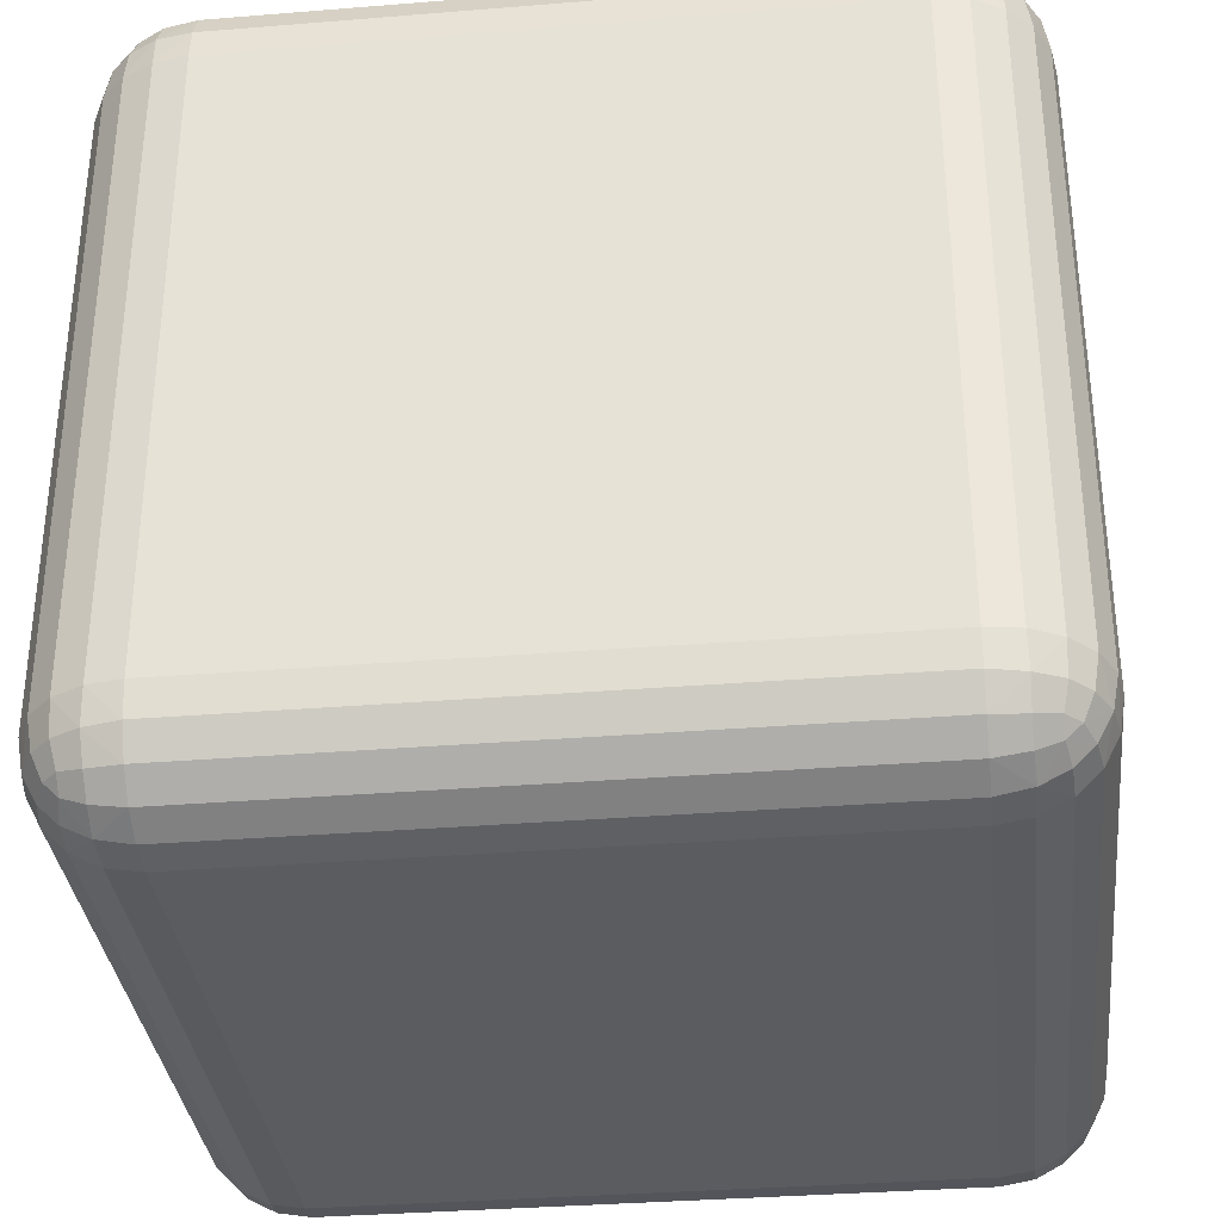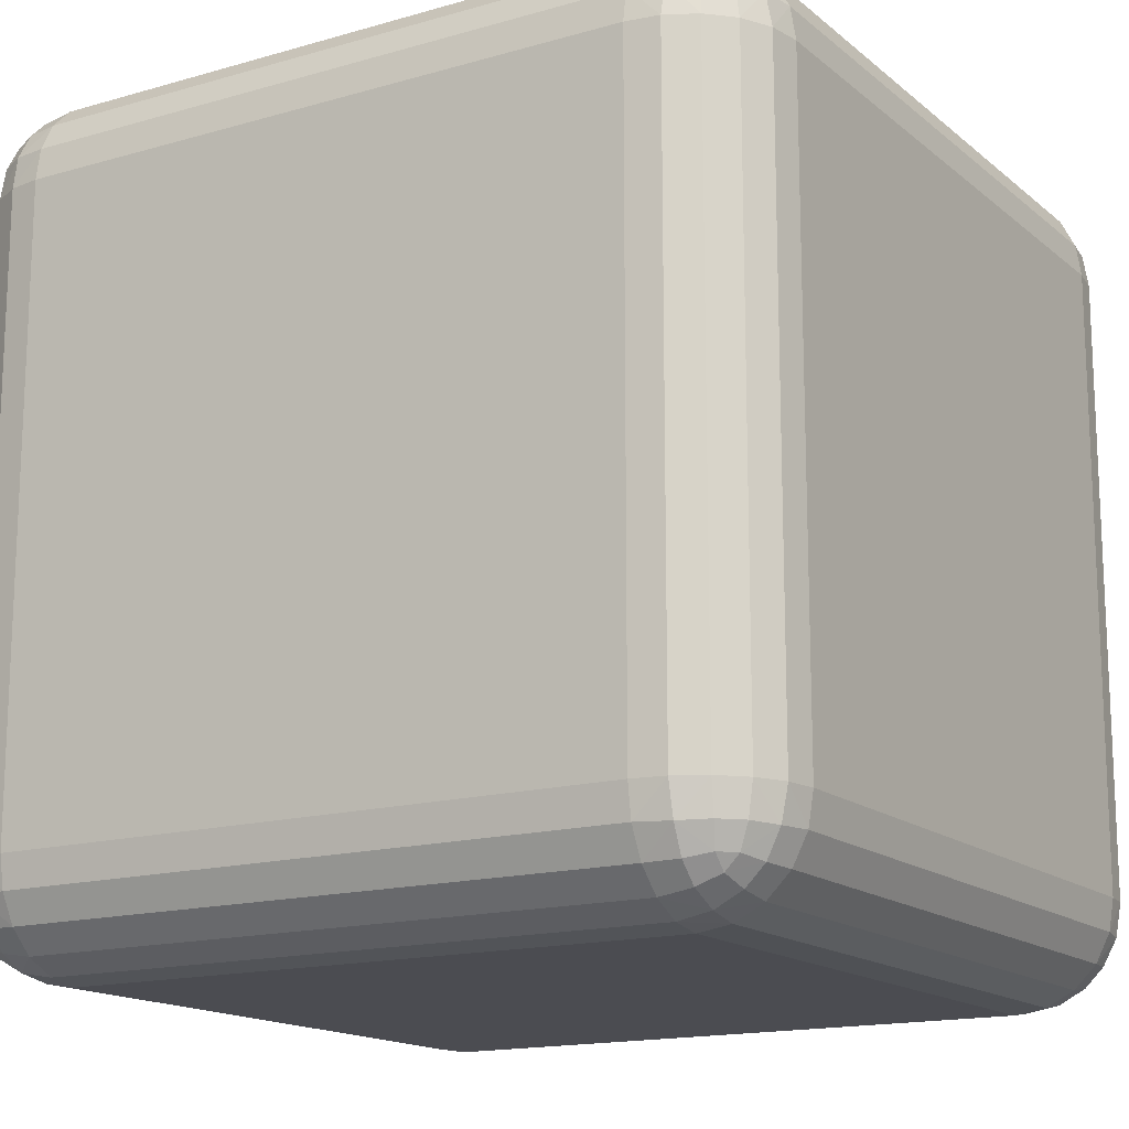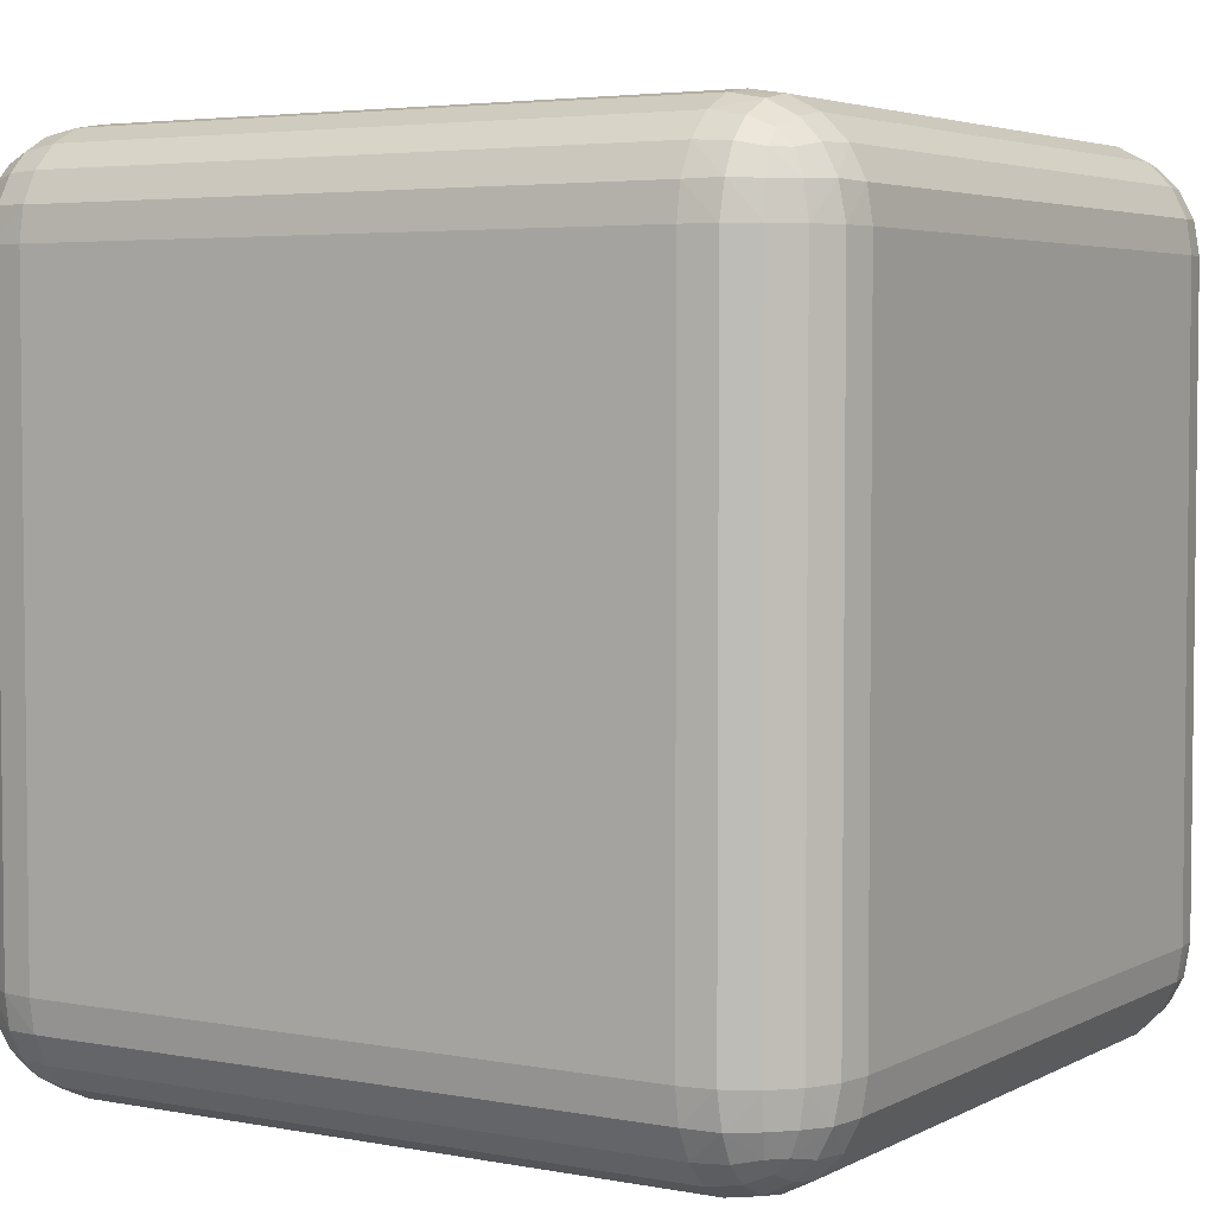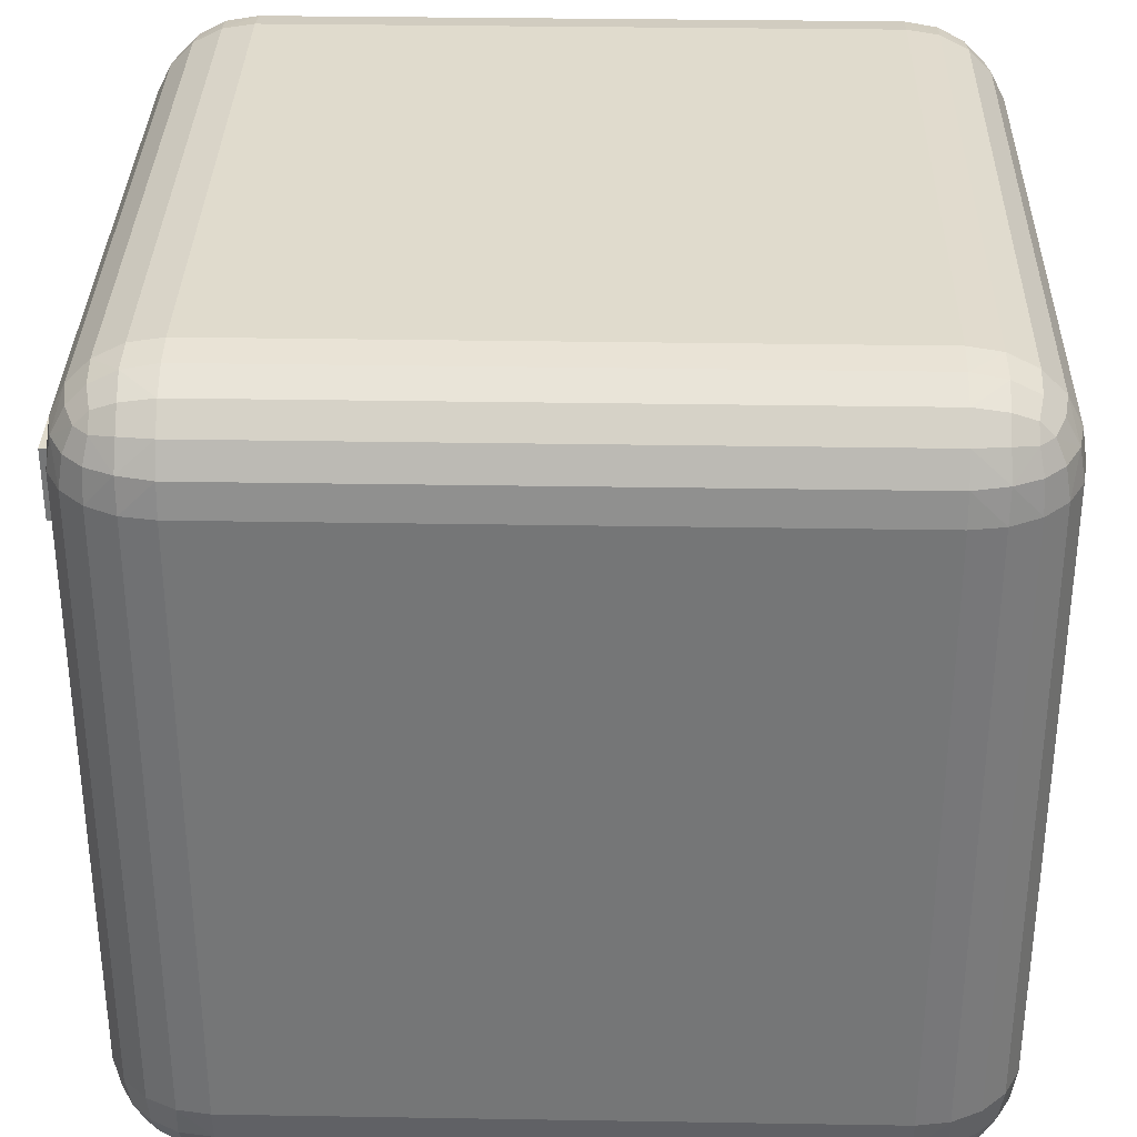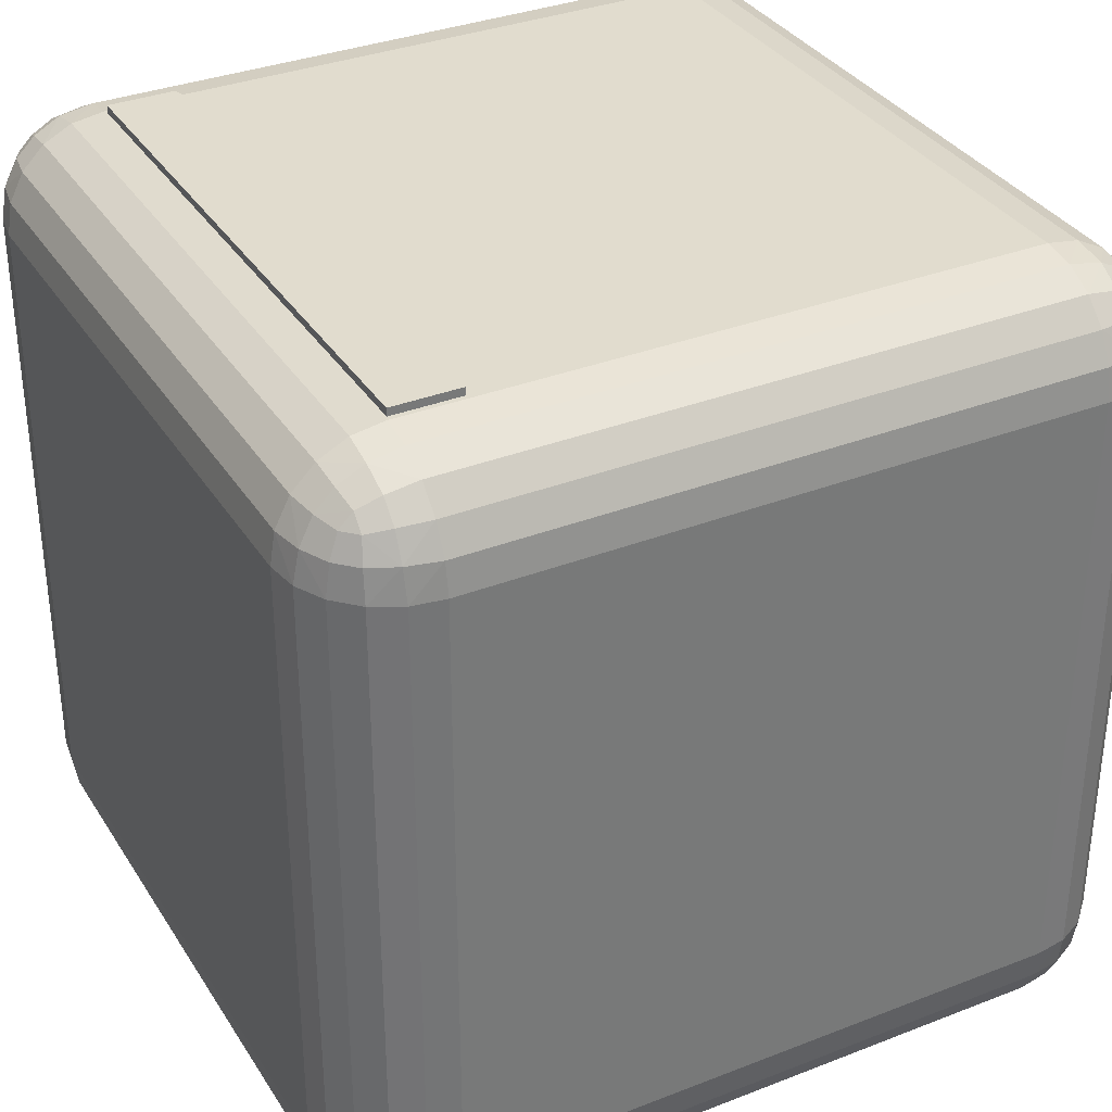
<metadata>
{"format":"obj","ext":"obj","renderer":"f3d","projection":"perspective","resolution":1024,"background":"white","views":[{"elev":-34.0,"azim":-173.7,"up":"+Z"},{"elev":-15.5,"azim":-148.6,"up":"+Y"},{"elev":4.1,"azim":121.8,"up":"+Y"},{"elev":33.2,"azim":91.3,"up":"+Y"},{"elev":34.1,"azim":-117.8,"up":"+Z"}]}
</metadata>
<code>
o Glowing_Arrow_Cube.004
v -0.369 0.3727 0.5095
v -0.369 0.3727 0.487
v 0.369 0.3727 0.5095
v 0.369 0.3727 0.487
v 0 0.2084 0.487
v 0 0.2084 0.5095
v -0.369 0.2905 0.5095
v -0.369 0.2905 0.487
v 0.369 0.2905 0.487
v 0.369 0.2905 0.5095
f 1 8 7
f 2 4 9
f 4 10 9
f 3 1 7
f 4 1 3
f 6 8 5
f 5 10 6
f 1 2 8
f 5 8 9
f 8 2 9
f 4 3 10
f 6 10 7
f 10 3 7
f 4 2 1
f 6 7 8
f 5 9 10
o Cube
v -0.375 -0.5 0.375
v -0.375 -0.375 0.5
v -0.5 -0.375 0.375
v -0.375 -0.4939 0.4136
v -0.375 -0.4761 0.4485
v -0.4136 -0.4939 0.375
v -0.4147 -0.4866 0.4149
v -0.4134 -0.4699 0.4468
v -0.4485 -0.4761 0.375
v -0.4468 -0.4698 0.4135
v -0.4411 -0.4579 0.4411
v -0.4136 -0.375 0.4939
v -0.4485 -0.375 0.4761
v -0.375 -0.4136 0.4939
v -0.4149 -0.4147 0.4866
v -0.4468 -0.4134 0.4699
v -0.375 -0.4485 0.4761
v -0.4135 -0.4468 0.4698
v -0.4411 -0.4411 0.4579
v -0.4939 -0.4136 0.375
v -0.4761 -0.4485 0.375
v -0.4939 -0.375 0.4136
v -0.4866 -0.4149 0.4147
v -0.4699 -0.4468 0.4134
v -0.4761 -0.375 0.4485
v -0.4698 -0.4135 0.4468
v -0.4579 -0.4411 0.4411
v -0.375 0.375 0.5
v -0.375 0.5 0.375
v -0.5 0.375 0.375
v -0.375 0.4136 0.4939
v -0.375 0.4485 0.4761
v -0.4136 0.375 0.4939
v -0.4147 0.4149 0.4866
v -0.4134 0.4468 0.4699
v -0.4485 0.375 0.4761
v -0.4468 0.4135 0.4698
v -0.4411 0.4411 0.4579
v -0.4136 0.4939 0.375
v -0.4485 0.4761 0.375
v -0.375 0.4939 0.4136
v -0.4149 0.4866 0.4147
v -0.4468 0.4699 0.4134
v -0.375 0.4761 0.4485
v -0.4135 0.4698 0.4468
v -0.4411 0.4579 0.4411
v -0.4939 0.375 0.4136
v -0.4761 0.375 0.4485
v -0.4939 0.4136 0.375
v -0.4866 0.4147 0.4149
v -0.4699 0.4134 0.4468
v -0.4761 0.4485 0.375
v -0.4698 0.4468 0.4135
v -0.4579 0.4411 0.4411
v -0.375 -0.5 -0.375
v -0.5 -0.375 -0.375
v -0.375 -0.375 -0.5
v -0.4136 -0.4939 -0.375
v -0.4485 -0.4761 -0.375
v -0.375 -0.4939 -0.4136
v -0.4149 -0.4866 -0.4147
v -0.4468 -0.4699 -0.4134
v -0.375 -0.4761 -0.4485
v -0.4135 -0.4698 -0.4468
v -0.4411 -0.4579 -0.4411
v -0.4939 -0.375 -0.4136
v -0.4761 -0.375 -0.4485
v -0.4939 -0.4136 -0.375
v -0.4866 -0.4147 -0.4149
v -0.4699 -0.4134 -0.4468
v -0.4761 -0.4485 -0.375
v -0.4698 -0.4468 -0.4135
v -0.4579 -0.4411 -0.4411
v -0.375 -0.4136 -0.4939
v -0.375 -0.4485 -0.4761
v -0.4136 -0.375 -0.4939
v -0.4147 -0.4149 -0.4866
v -0.4134 -0.4468 -0.4699
v -0.4485 -0.375 -0.4761
v -0.4468 -0.4135 -0.4698
v -0.4411 -0.4411 -0.4579
v -0.375 0.5 -0.375
v -0.375 0.375 -0.5
v -0.5 0.375 -0.375
v -0.375 0.4939 -0.4136
v -0.375 0.4761 -0.4485
v -0.4136 0.4939 -0.375
v -0.4147 0.4866 -0.4149
v -0.4134 0.4699 -0.4468
v -0.4485 0.4761 -0.375
v -0.4468 0.4698 -0.4135
v -0.4411 0.4579 -0.4411
v -0.4136 0.375 -0.4939
v -0.4485 0.375 -0.4761
v -0.375 0.4136 -0.4939
v -0.4149 0.4147 -0.4866
v -0.4468 0.4134 -0.4699
v -0.375 0.4485 -0.4761
v -0.4135 0.4468 -0.4698
v -0.4411 0.4411 -0.4579
v -0.4939 0.4136 -0.375
v -0.4761 0.4485 -0.375
v -0.4939 0.375 -0.4136
v -0.4866 0.4149 -0.4147
v -0.4699 0.4468 -0.4134
v -0.4761 0.375 -0.4485
v -0.4698 0.4135 -0.4468
v -0.4579 0.4411 -0.4411
v 0.375 -0.5 0.375
v 0.5 -0.375 0.375
v 0.375 -0.375 0.5
v 0.4136 -0.4939 0.375
v 0.4485 -0.4761 0.375
v 0.375 -0.4939 0.4136
v 0.4149 -0.4866 0.4147
v 0.4468 -0.4699 0.4134
v 0.375 -0.4761 0.4485
v 0.4135 -0.4698 0.4468
v 0.4411 -0.4579 0.4411
v 0.4939 -0.375 0.4136
v 0.4761 -0.375 0.4485
v 0.4939 -0.4136 0.375
v 0.4866 -0.4147 0.4149
v 0.4699 -0.4134 0.4468
v 0.4761 -0.4485 0.375
v 0.4698 -0.4468 0.4135
v 0.4579 -0.4411 0.4411
v 0.375 -0.4136 0.4939
v 0.375 -0.4485 0.4761
v 0.4136 -0.375 0.4939
v 0.4147 -0.4149 0.4866
v 0.4134 -0.4468 0.4699
v 0.4485 -0.375 0.4761
v 0.4468 -0.4135 0.4698
v 0.4411 -0.4411 0.4579
v 0.375 0.5 0.375
v 0.375 0.375 0.5
v 0.5 0.375 0.375
v 0.375 0.4939 0.4136
v 0.375 0.4761 0.4485
v 0.4136 0.4939 0.375
v 0.4147 0.4866 0.4149
v 0.4134 0.4699 0.4468
v 0.4485 0.4761 0.375
v 0.4468 0.4698 0.4135
v 0.4411 0.4579 0.4411
v 0.4136 0.375 0.4939
v 0.4485 0.375 0.4761
v 0.375 0.4136 0.4939
v 0.4149 0.4147 0.4866
v 0.4468 0.4134 0.4699
v 0.375 0.4485 0.4761
v 0.4135 0.4468 0.4698
v 0.4411 0.4411 0.4579
v 0.4939 0.4136 0.375
v 0.4761 0.4485 0.375
v 0.4939 0.375 0.4136
v 0.4866 0.4149 0.4147
v 0.4699 0.4468 0.4134
v 0.4761 0.375 0.4485
v 0.4698 0.4135 0.4468
v 0.4579 0.4411 0.4411
v 0.375 -0.5 -0.375
v 0.375 -0.375 -0.5
v 0.5 -0.375 -0.375
v 0.375 -0.4939 -0.4136
v 0.375 -0.4761 -0.4485
v 0.4136 -0.4939 -0.375
v 0.4147 -0.4866 -0.4149
v 0.4134 -0.4699 -0.4468
v 0.4485 -0.4761 -0.375
v 0.4468 -0.4698 -0.4135
v 0.4411 -0.4579 -0.4411
v 0.4136 -0.375 -0.4939
v 0.4485 -0.375 -0.4761
v 0.375 -0.4136 -0.4939
v 0.4149 -0.4147 -0.4866
v 0.4468 -0.4134 -0.4699
v 0.375 -0.4485 -0.4761
v 0.4135 -0.4468 -0.4698
v 0.4411 -0.4411 -0.4579
v 0.4939 -0.4136 -0.375
v 0.4761 -0.4485 -0.375
v 0.4939 -0.375 -0.4136
v 0.4866 -0.4149 -0.4147
v 0.4699 -0.4468 -0.4134
v 0.4761 -0.375 -0.4485
v 0.4698 -0.4135 -0.4468
v 0.4579 -0.4411 -0.4411
v 0.375 0.5 -0.375
v 0.5 0.375 -0.375
v 0.375 0.375 -0.5
v 0.4136 0.4939 -0.375
v 0.4485 0.4761 -0.375
v 0.375 0.4939 -0.4136
v 0.4149 0.4866 -0.4147
v 0.4468 0.4699 -0.4134
v 0.375 0.4761 -0.4485
v 0.4135 0.4698 -0.4468
v 0.4411 0.4579 -0.4411
v 0.4939 0.375 -0.4136
v 0.4761 0.375 -0.4485
v 0.4939 0.4136 -0.375
v 0.4866 0.4147 -0.4149
v 0.4699 0.4134 -0.4468
v 0.4761 0.4485 -0.375
v 0.4698 0.4468 -0.4135
v 0.4579 0.4411 -0.4411
v 0.375 0.4136 -0.4939
v 0.375 0.4485 -0.4761
v 0.4136 0.375 -0.4939
v 0.4147 0.4149 -0.4866
v 0.4134 0.4468 -0.4699
v 0.4485 0.375 -0.4761
v 0.4468 0.4135 -0.4698
v 0.4411 0.4411 -0.4579
f 147 12 121
f 201 120 175
f 92 146 200
f 40 66 13
f 93 174 67
f 14 16 11
f 15 17 14
f 27 18 15
f 17 19 16
f 17 21 20
f 28 21 18
f 22 24 12
f 23 25 22
f 35 26 23
f 25 27 24
f 25 29 28
f 36 29 26
f 30 32 13
f 31 33 30
f 19 34 31
f 33 35 32
f 33 37 36
f 20 37 34
f 21 29 37
f 41 43 38
f 42 44 41
f 54 45 42
f 44 46 43
f 44 48 47
f 55 48 45
f 49 51 39
f 50 52 49
f 62 53 50
f 52 54 51
f 52 56 55
f 63 56 53
f 57 59 40
f 58 60 57
f 46 61 58
f 60 62 59
f 60 64 63
f 47 64 61
f 48 56 64
f 68 70 65
f 69 71 68
f 81 72 69
f 71 73 70
f 71 75 74
f 82 75 72
f 76 78 66
f 77 79 76
f 89 80 77
f 79 81 78
f 79 83 82
f 90 83 80
f 84 86 67
f 85 87 84
f 73 88 85
f 87 89 86
f 87 91 90
f 74 91 88
f 75 83 91
f 95 97 92
f 96 98 95
f 108 99 96
f 98 100 97
f 98 102 101
f 109 102 99
f 103 105 93
f 104 106 103
f 116 107 104
f 106 108 105
f 106 110 109
f 117 110 107
f 111 113 94
f 112 114 111
f 100 115 112
f 114 116 113
f 114 118 117
f 101 118 115
f 102 110 118
f 122 124 119
f 123 125 122
f 135 126 123
f 125 127 124
f 125 129 128
f 136 129 126
f 130 132 120
f 131 133 130
f 143 134 131
f 133 135 132
f 133 137 136
f 144 137 134
f 138 140 121
f 139 141 138
f 127 142 139
f 141 143 140
f 141 145 144
f 128 145 142
f 129 137 145
f 149 151 146
f 150 152 149
f 162 153 150
f 152 154 151
f 152 156 155
f 163 156 153
f 157 159 147
f 158 160 157
f 170 161 158
f 160 162 159
f 160 164 163
f 171 164 161
f 165 167 148
f 166 168 165
f 154 169 166
f 168 170 167
f 168 172 171
f 155 172 169
f 156 164 172
f 176 178 173
f 177 179 176
f 189 180 177
f 179 181 178
f 179 183 182
f 190 183 180
f 184 186 174
f 185 187 184
f 197 188 185
f 187 189 186
f 187 191 190
f 198 191 188
f 192 194 175
f 193 195 192
f 181 196 193
f 195 197 194
f 195 199 198
f 182 199 196
f 183 191 199
f 203 205 200
f 204 206 203
f 216 207 204
f 206 208 205
f 206 210 209
f 217 210 207
f 211 213 201
f 212 214 211
f 224 215 212
f 214 216 213
f 214 218 217
f 225 218 215
f 219 221 202
f 220 222 219
f 208 223 220
f 222 224 221
f 222 226 225
f 209 226 223
f 210 218 226
f 11 68 65
f 16 69 68
f 19 81 69
f 31 78 81
f 30 66 78
f 38 22 12
f 43 23 22
f 46 35 23
f 58 32 35
f 57 13 32
f 92 49 39
f 97 50 49
f 100 62 50
f 112 59 62
f 111 40 59
f 67 103 93
f 86 104 103
f 89 116 104
f 77 113 116
f 76 94 113
f 65 176 173
f 70 177 176
f 73 189 177
f 85 186 189
f 84 174 186
f 200 95 92
f 205 96 95
f 208 108 96
f 220 105 108
f 219 93 105
f 175 211 201
f 194 212 211
f 197 224 212
f 185 221 224
f 184 202 221
f 173 122 119
f 178 123 122
f 181 135 123
f 193 132 135
f 192 120 132
f 146 203 200
f 151 204 203
f 154 216 204
f 166 213 216
f 165 201 213
f 121 157 147
f 140 158 157
f 143 170 158
f 131 167 170
f 130 148 167
f 119 14 11
f 124 15 14
f 127 27 15
f 139 24 27
f 138 12 24
f 39 149 146
f 51 150 149
f 54 162 150
f 42 159 162
f 41 147 159
f 173 11 65
f 147 38 12
f 201 148 120
f 92 39 146
f 40 94 66
f 93 202 174
f 14 17 16
f 15 18 17
f 27 28 18
f 17 20 19
f 17 18 21
f 28 29 21
f 22 25 24
f 23 26 25
f 35 36 26
f 25 28 27
f 25 26 29
f 36 37 29
f 30 33 32
f 31 34 33
f 19 20 34
f 33 36 35
f 33 34 37
f 20 21 37
f 41 44 43
f 42 45 44
f 54 55 45
f 44 47 46
f 44 45 48
f 55 56 48
f 49 52 51
f 50 53 52
f 62 63 53
f 52 55 54
f 52 53 56
f 63 64 56
f 57 60 59
f 58 61 60
f 46 47 61
f 60 63 62
f 60 61 64
f 47 48 64
f 68 71 70
f 69 72 71
f 81 82 72
f 71 74 73
f 71 72 75
f 82 83 75
f 76 79 78
f 77 80 79
f 89 90 80
f 79 82 81
f 79 80 83
f 90 91 83
f 84 87 86
f 85 88 87
f 73 74 88
f 87 90 89
f 87 88 91
f 74 75 91
f 95 98 97
f 96 99 98
f 108 109 99
f 98 101 100
f 98 99 102
f 109 110 102
f 103 106 105
f 104 107 106
f 116 117 107
f 106 109 108
f 106 107 110
f 117 118 110
f 111 114 113
f 112 115 114
f 100 101 115
f 114 117 116
f 114 115 118
f 101 102 118
f 122 125 124
f 123 126 125
f 135 136 126
f 125 128 127
f 125 126 129
f 136 137 129
f 130 133 132
f 131 134 133
f 143 144 134
f 133 136 135
f 133 134 137
f 144 145 137
f 138 141 140
f 139 142 141
f 127 128 142
f 141 144 143
f 141 142 145
f 128 129 145
f 149 152 151
f 150 153 152
f 162 163 153
f 152 155 154
f 152 153 156
f 163 164 156
f 157 160 159
f 158 161 160
f 170 171 161
f 160 163 162
f 160 161 164
f 171 172 164
f 165 168 167
f 166 169 168
f 154 155 169
f 168 171 170
f 168 169 172
f 155 156 172
f 176 179 178
f 177 180 179
f 189 190 180
f 179 182 181
f 179 180 183
f 190 191 183
f 184 187 186
f 185 188 187
f 197 198 188
f 187 190 189
f 187 188 191
f 198 199 191
f 192 195 194
f 193 196 195
f 181 182 196
f 195 198 197
f 195 196 199
f 182 183 199
f 203 206 205
f 204 207 206
f 216 217 207
f 206 209 208
f 206 207 210
f 217 218 210
f 211 214 213
f 212 215 214
f 224 225 215
f 214 217 216
f 214 215 218
f 225 226 218
f 219 222 221
f 220 223 222
f 208 209 223
f 222 225 224
f 222 223 226
f 209 210 226
f 11 16 68
f 16 19 69
f 19 31 81
f 31 30 78
f 30 13 66
f 38 43 22
f 43 46 23
f 46 58 35
f 58 57 32
f 57 40 13
f 92 97 49
f 97 100 50
f 100 112 62
f 112 111 59
f 111 94 40
f 67 86 103
f 86 89 104
f 89 77 116
f 77 76 113
f 76 66 94
f 65 70 176
f 70 73 177
f 73 85 189
f 85 84 186
f 84 67 174
f 200 205 95
f 205 208 96
f 208 220 108
f 220 219 105
f 219 202 93
f 175 194 211
f 194 197 212
f 197 185 224
f 185 184 221
f 184 174 202
f 173 178 122
f 178 181 123
f 181 193 135
f 193 192 132
f 192 175 120
f 146 151 203
f 151 154 204
f 154 166 216
f 166 165 213
f 165 148 201
f 121 140 157
f 140 143 158
f 143 131 170
f 131 130 167
f 130 120 148
f 119 124 14
f 124 127 15
f 127 139 27
f 139 138 24
f 138 121 12
f 39 51 149
f 51 54 150
f 54 42 162
f 42 41 159
f 41 38 147
f 173 119 11

</code>
